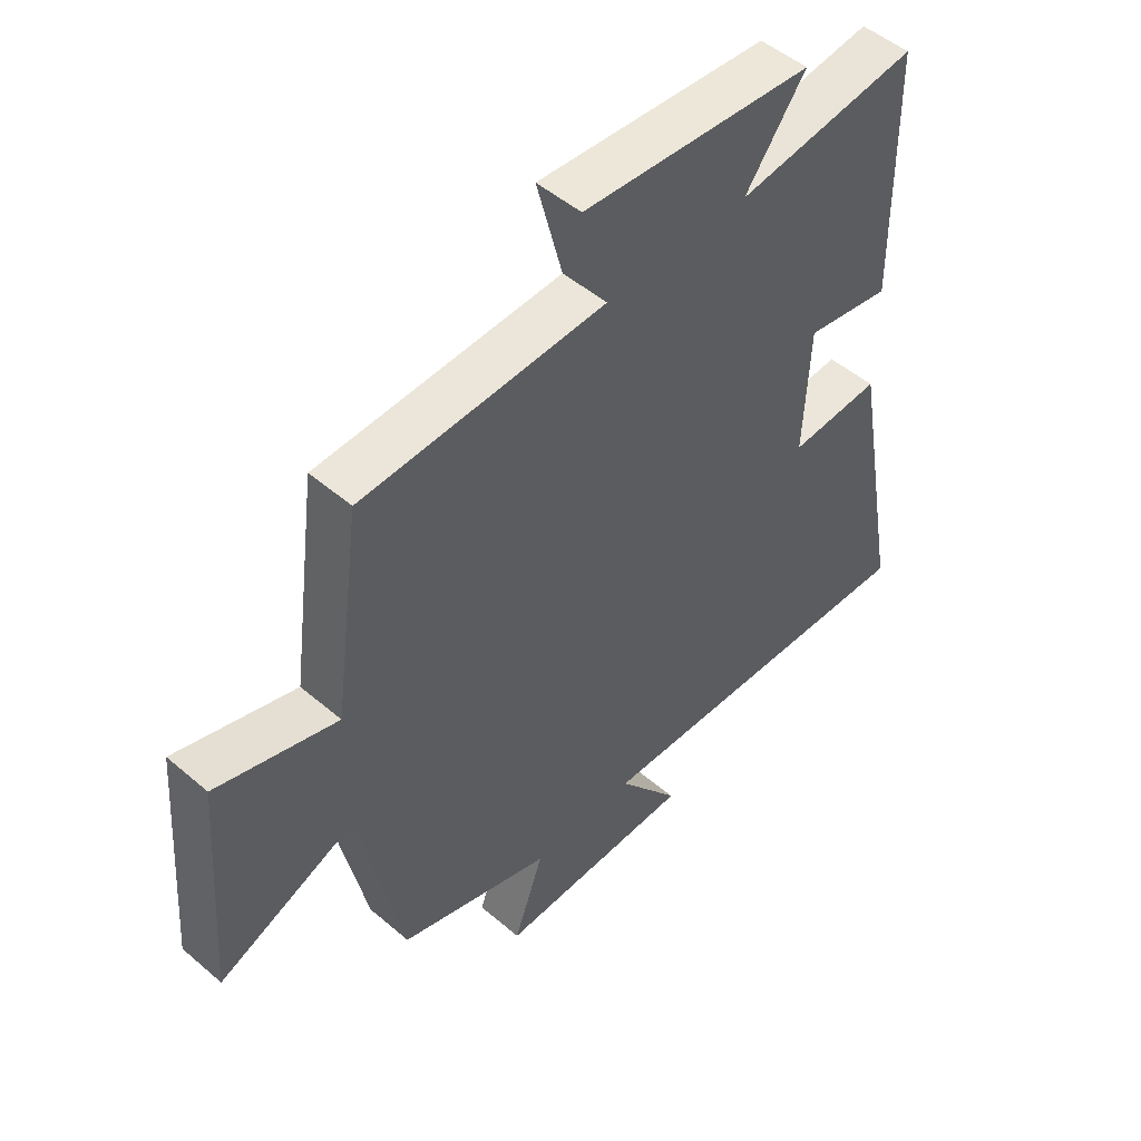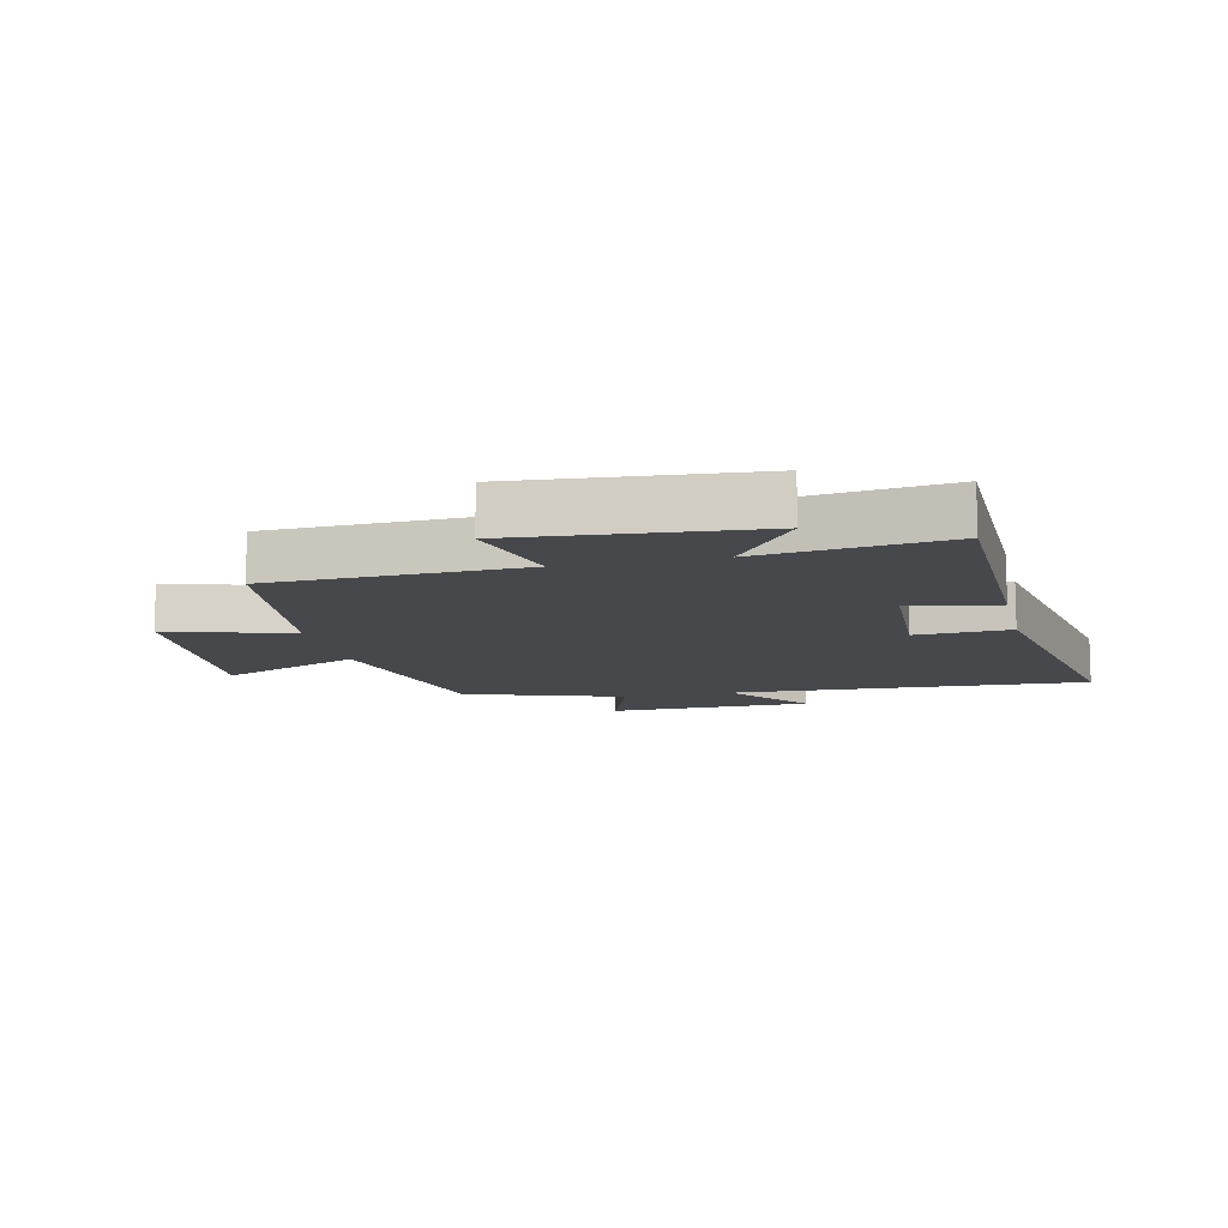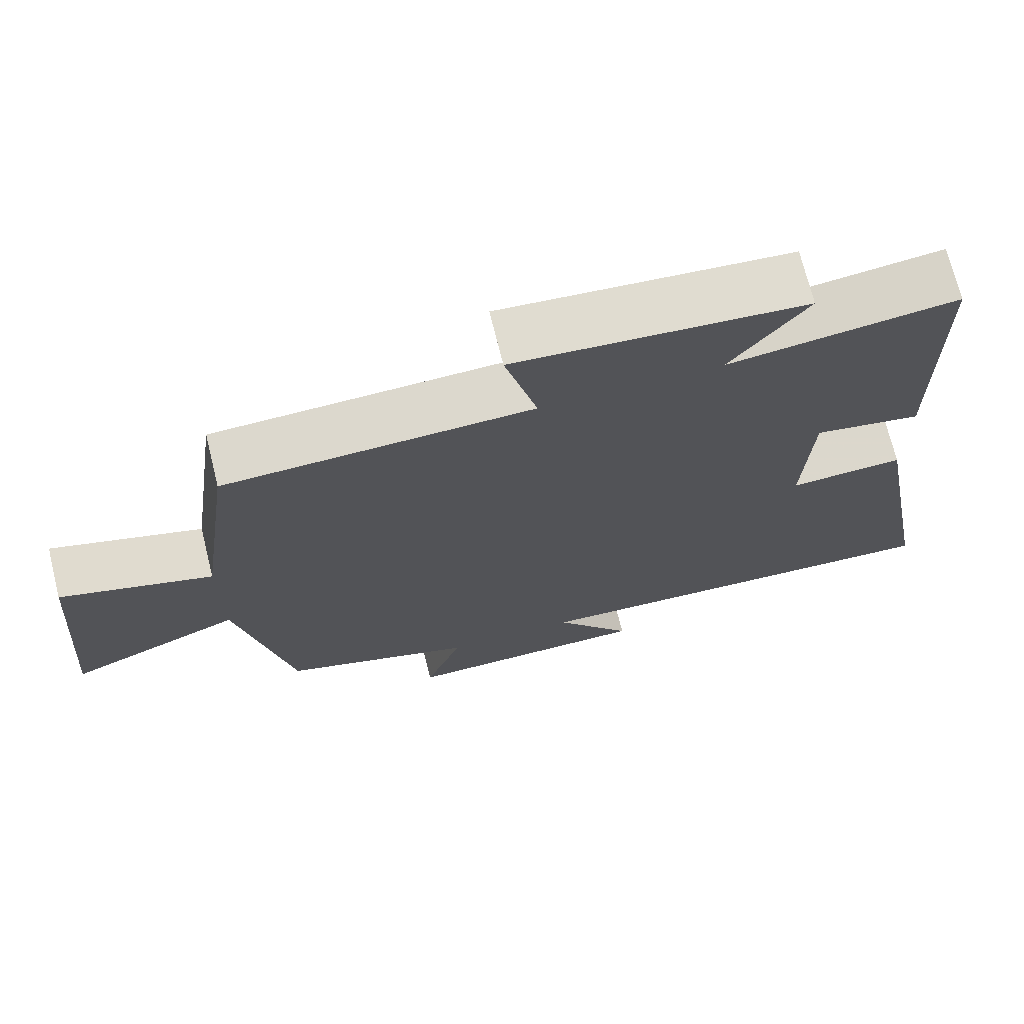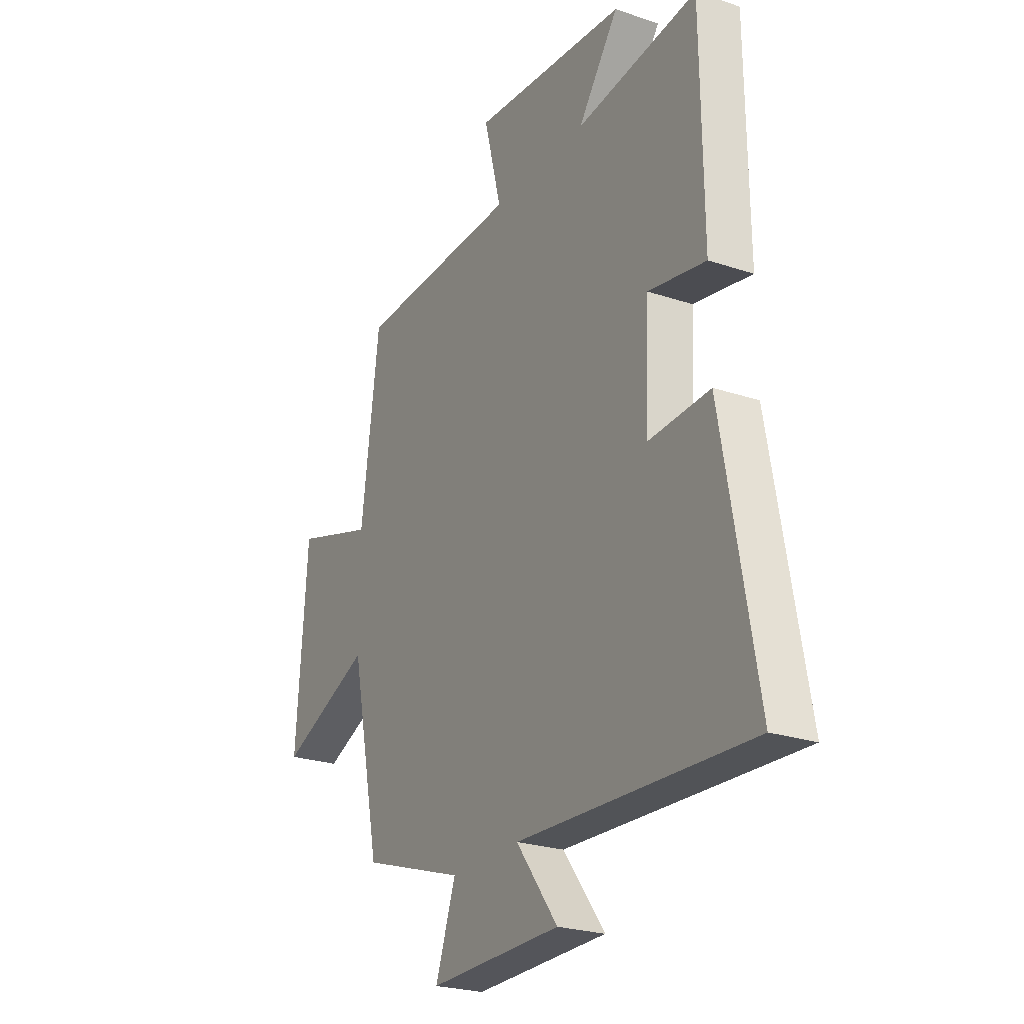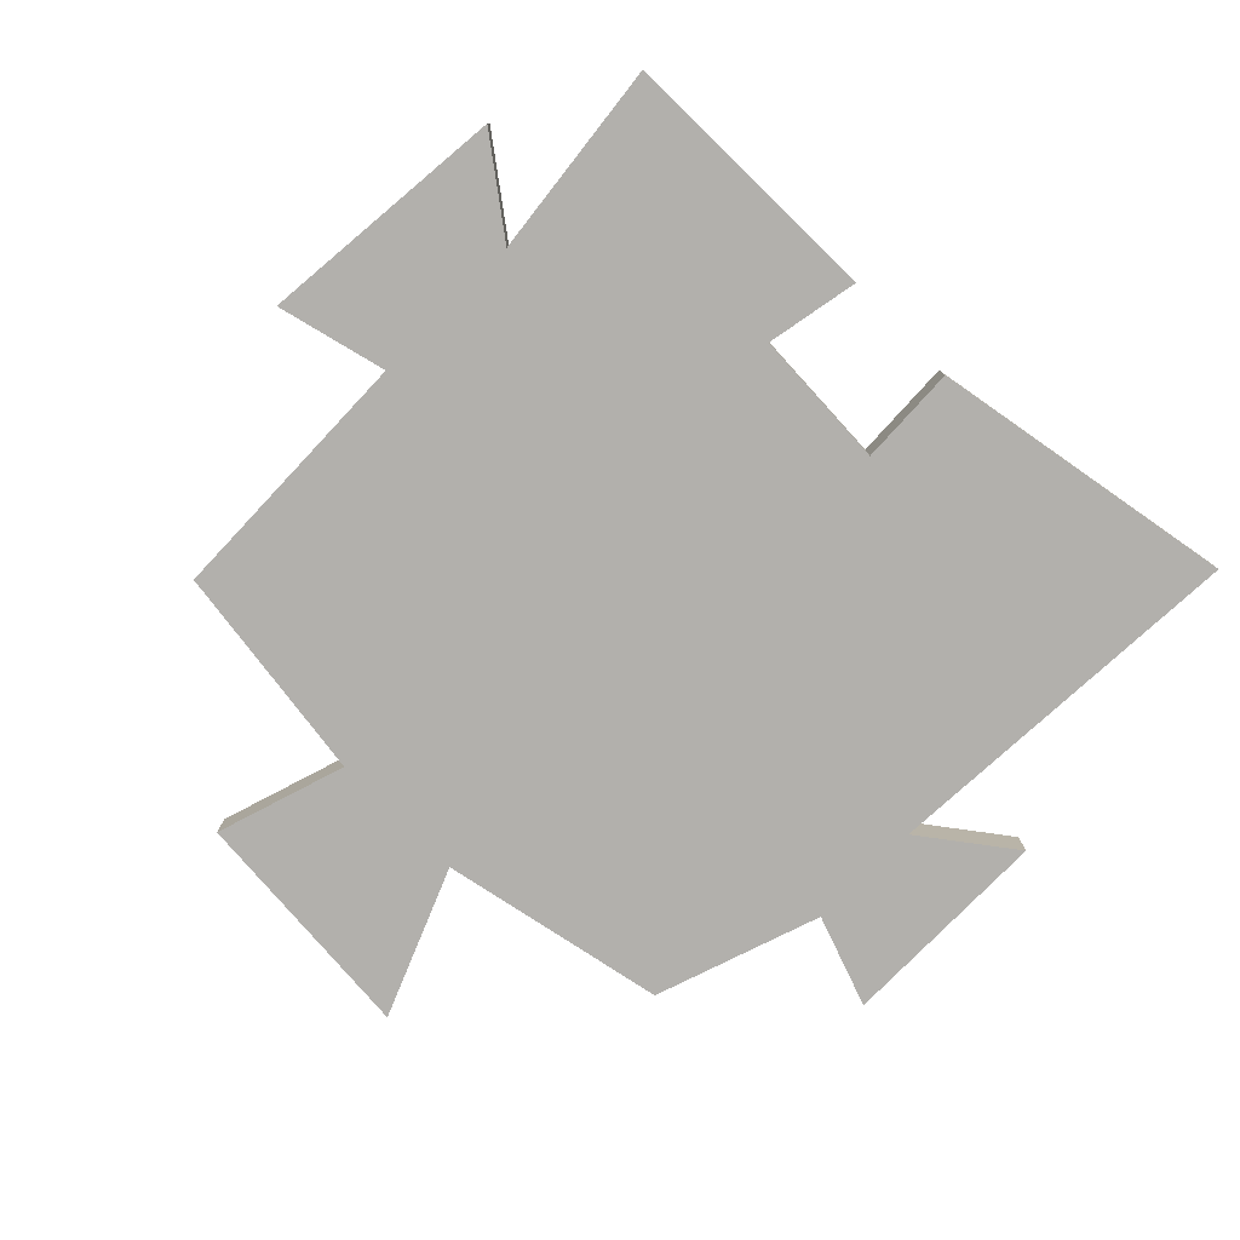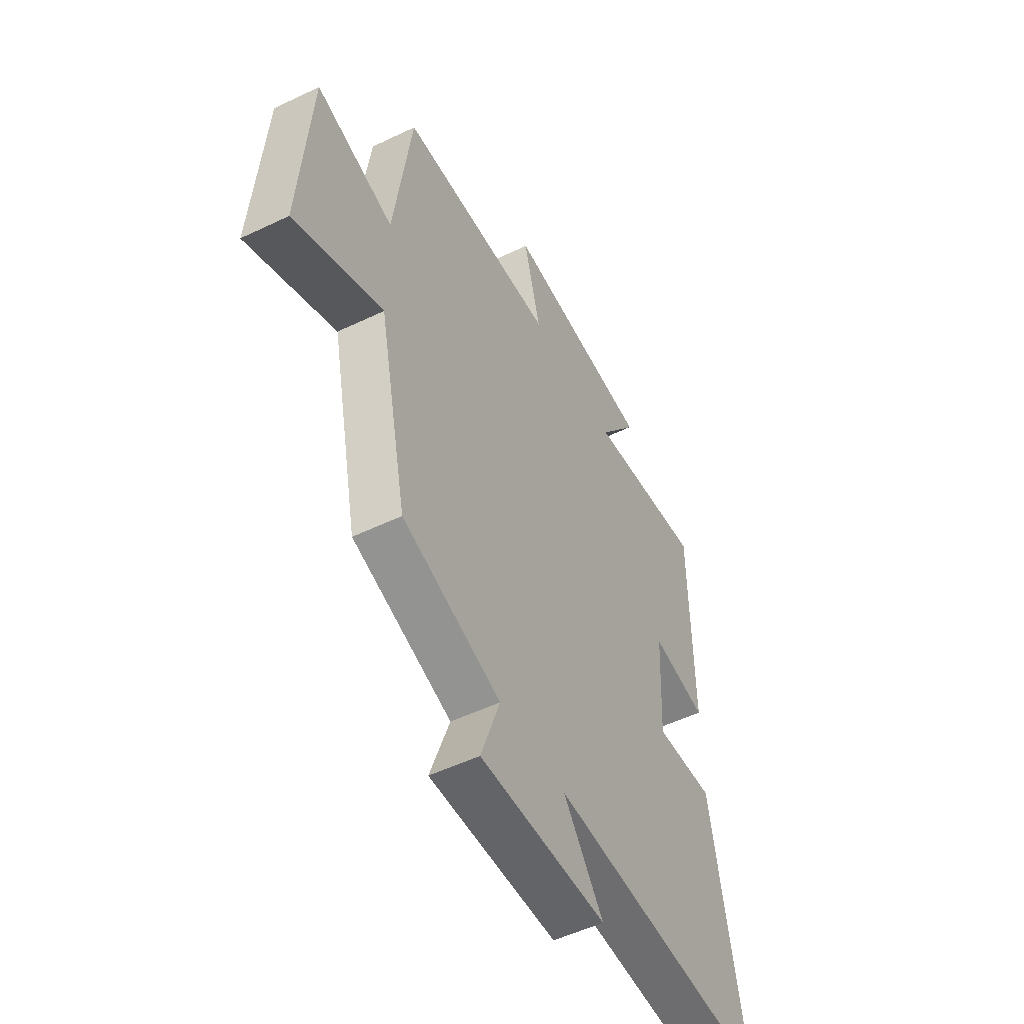
<metadata>
{"format":"obj","ext":"obj","renderer":"f3d","projection":"perspective","resolution":1024,"background":"white","views":[{"elev":50.2,"azim":-46.9,"up":"+Z"},{"elev":-11.3,"azim":13.0,"up":"+Y"},{"elev":71.4,"azim":-13.9,"up":"+Z"},{"elev":-24.5,"azim":61.1,"up":"+Z"},{"elev":-78.7,"azim":44.9,"up":"+Y"},{"elev":-51.8,"azim":-62.5,"up":"+Z"}]}
</metadata>
<code>
v 0.585 0.07 -0.528
v 0.005 0.07 -0.5
v 0.109 0.07 -0.638
v -0.221 0.07 -0.642
v -0.171 0.07 -0.5
v -0.427 0.07 -0.415
v -0.5 0.07 -0.066
v -0.729 0.07 -0.162
v -0.701 0.07 0.208
v -0.5 0.07 0.146
v -0.454 0.07 0.486
v -0.048 0.07 0.5
v -0.091 0.07 0.669
v 0.293 0.07 0.637
v 0.192 0.07 0.5
v 0.495 0.07 0.538
v 0.5 0.07 0.125
v 0.357 0.07 0.151
v 0.347 0.07 -0.063
v 0.5 0.07 -0.055
v 0.585 0 -0.528
v 0.005 0 -0.5
v 0.109 0 -0.638
v -0.221 0 -0.642
v -0.171 0 -0.5
v -0.427 0 -0.415
v -0.5 0 -0.066
v -0.729 0 -0.162
v -0.701 0 0.208
v -0.5 0 0.146
v -0.454 0 0.486
v -0.048 0 0.5
v -0.091 0 0.669
v 0.293 0 0.637
v 0.192 0 0.5
v 0.495 0 0.538
v 0.5 0 0.125
v 0.357 0 0.151
v 0.347 0 -0.063
v 0.5 0 -0.055
f 19 20 1 2
f 18 19 2
f 15 16 17 18
f 15 18 2
f 12 13 14 15
f 10 11 12 15
f 10 15 2
f 7 8 9 10
f 5 6 7 10
f 5 10 2 3
f 3 4 5
f 22 21 40 39
f 22 39 38
f 38 37 36 35
f 22 38 35
f 35 34 33 32
f 35 32 31 30
f 22 35 30
f 30 29 28 27
f 30 27 26 25
f 23 22 30 25
f 25 24 23
f 1 21 22 2
f 2 22 23 3
f 3 23 24 4
f 4 24 25 5
f 5 25 26 6
f 6 26 27 7
f 7 27 28 8
f 8 28 29 9
f 9 29 30 10
f 10 30 31 11
f 11 31 32 12
f 12 32 33 13
f 13 33 34 14
f 14 34 35 15
f 15 35 36 16
f 16 36 37 17
f 17 37 38 18
f 18 38 39 19
f 19 39 40 20
f 20 40 21 1

</code>
